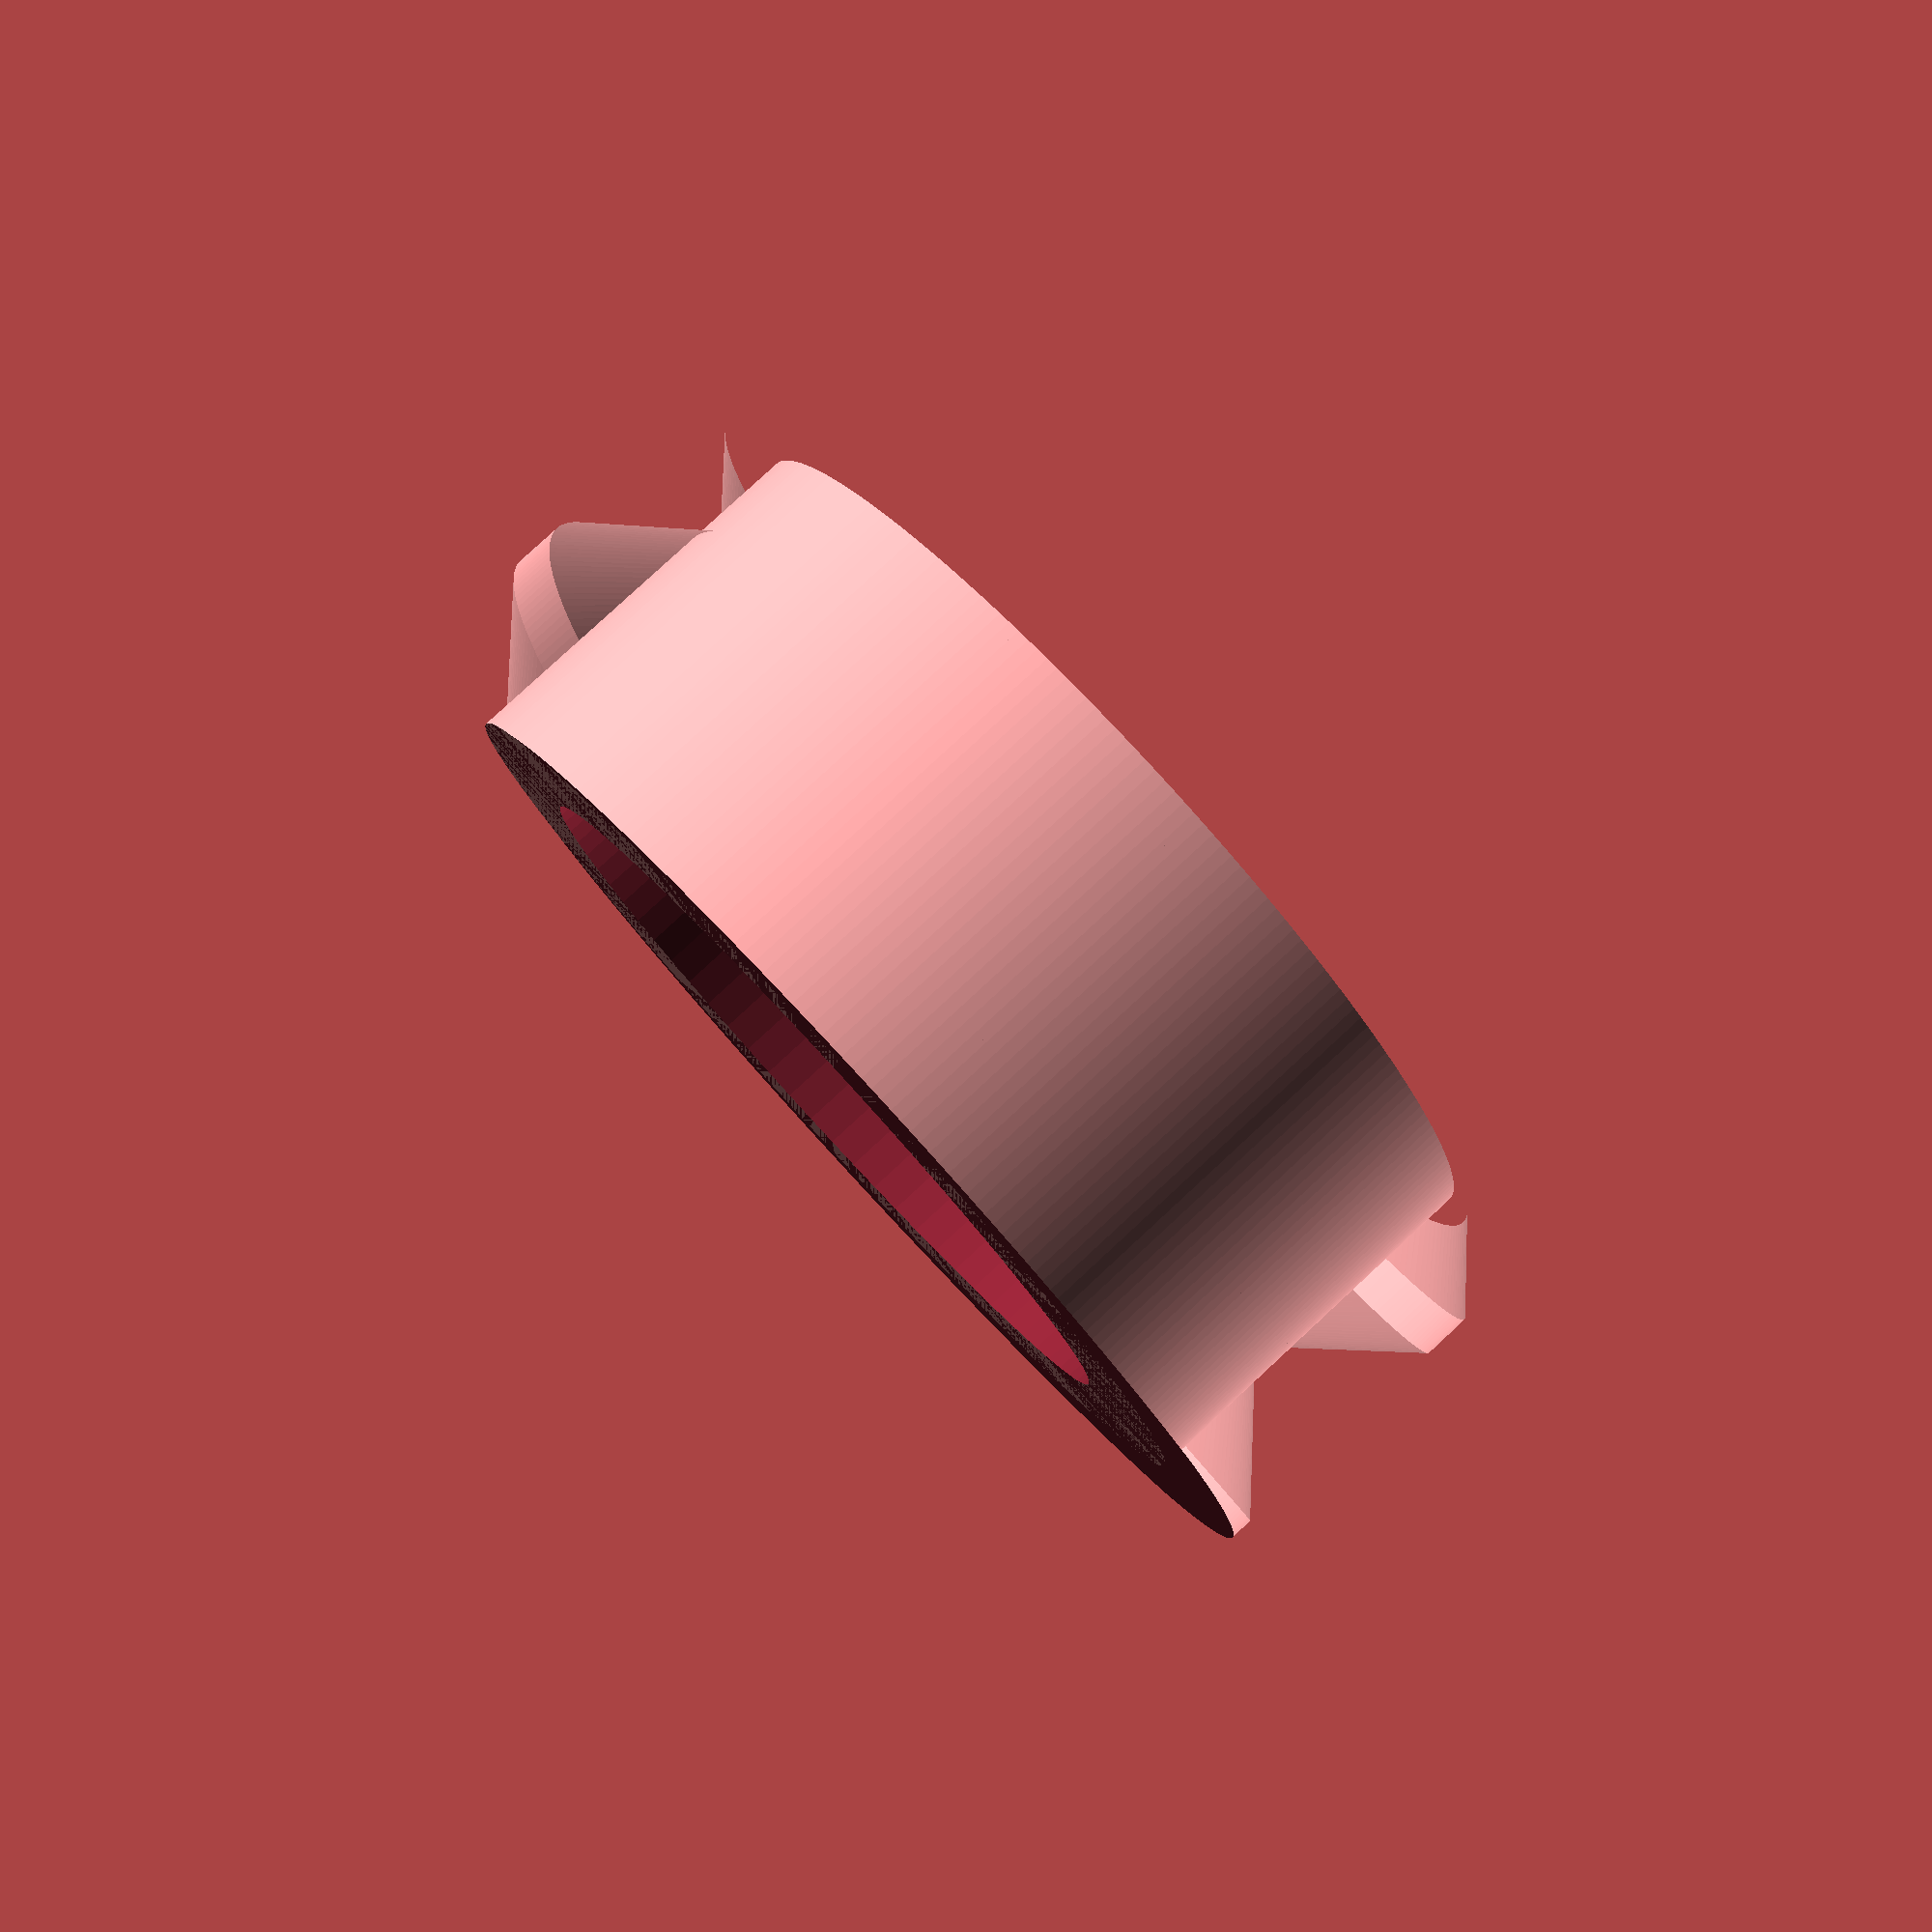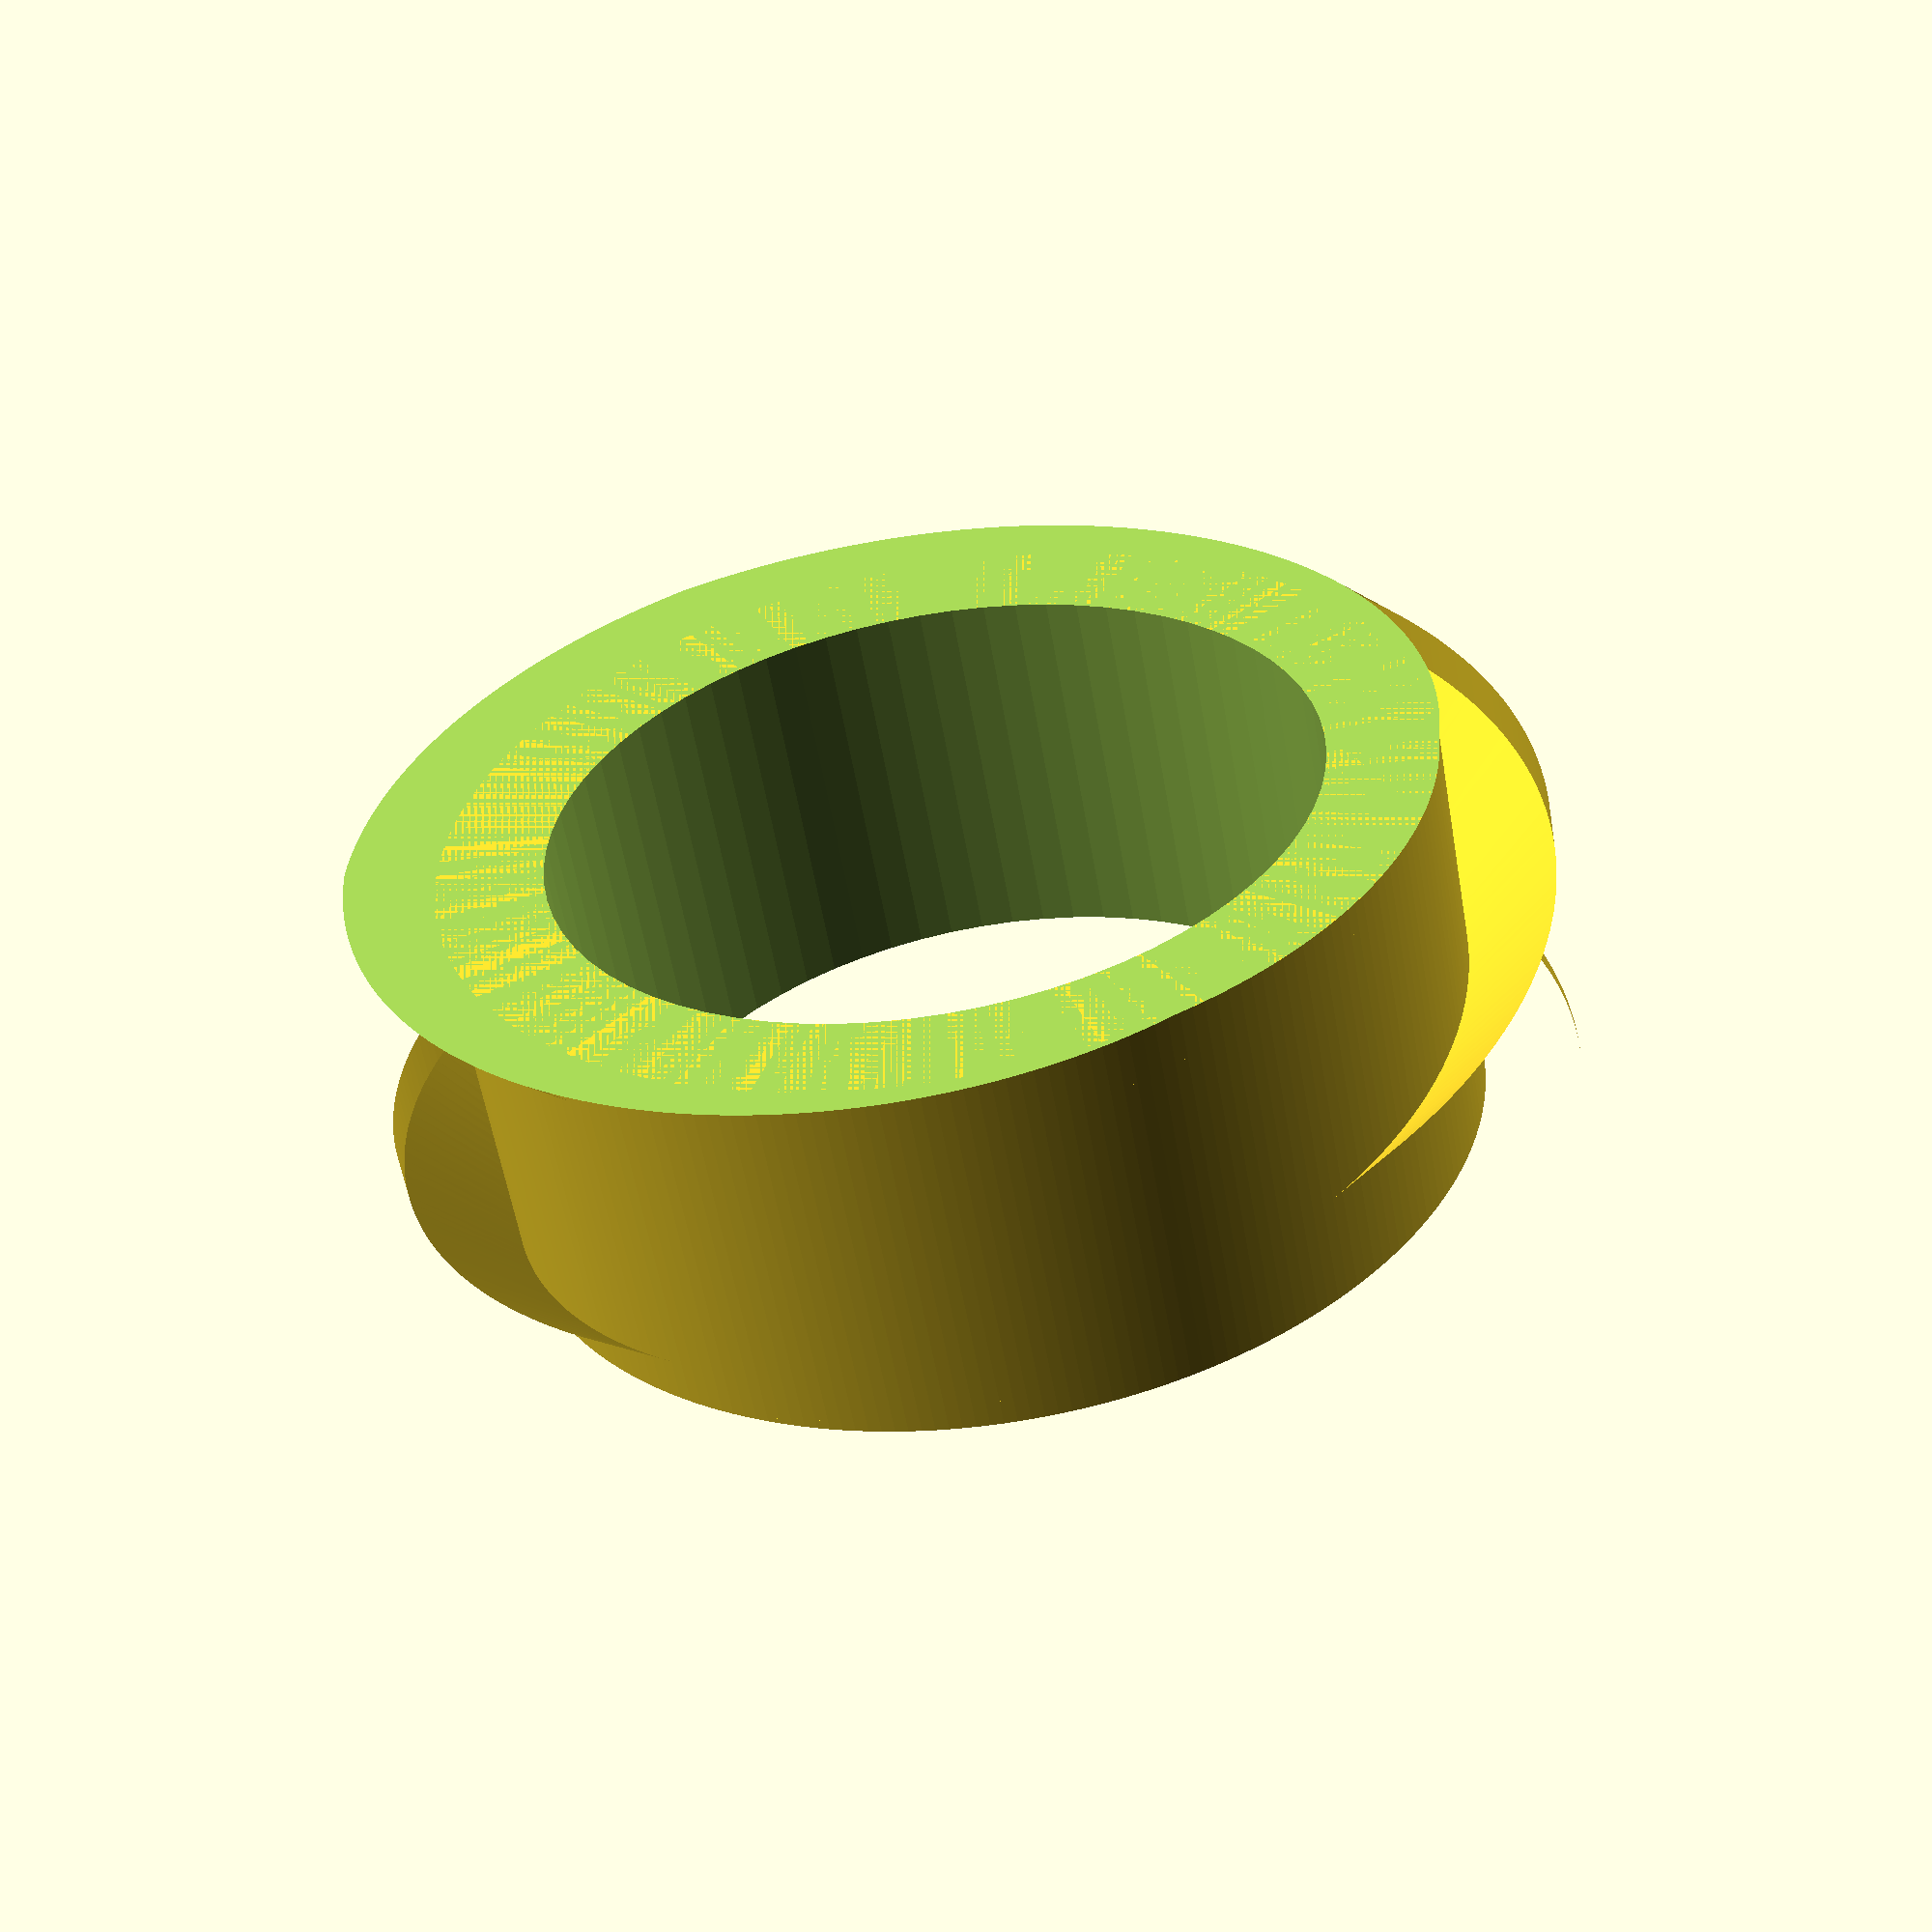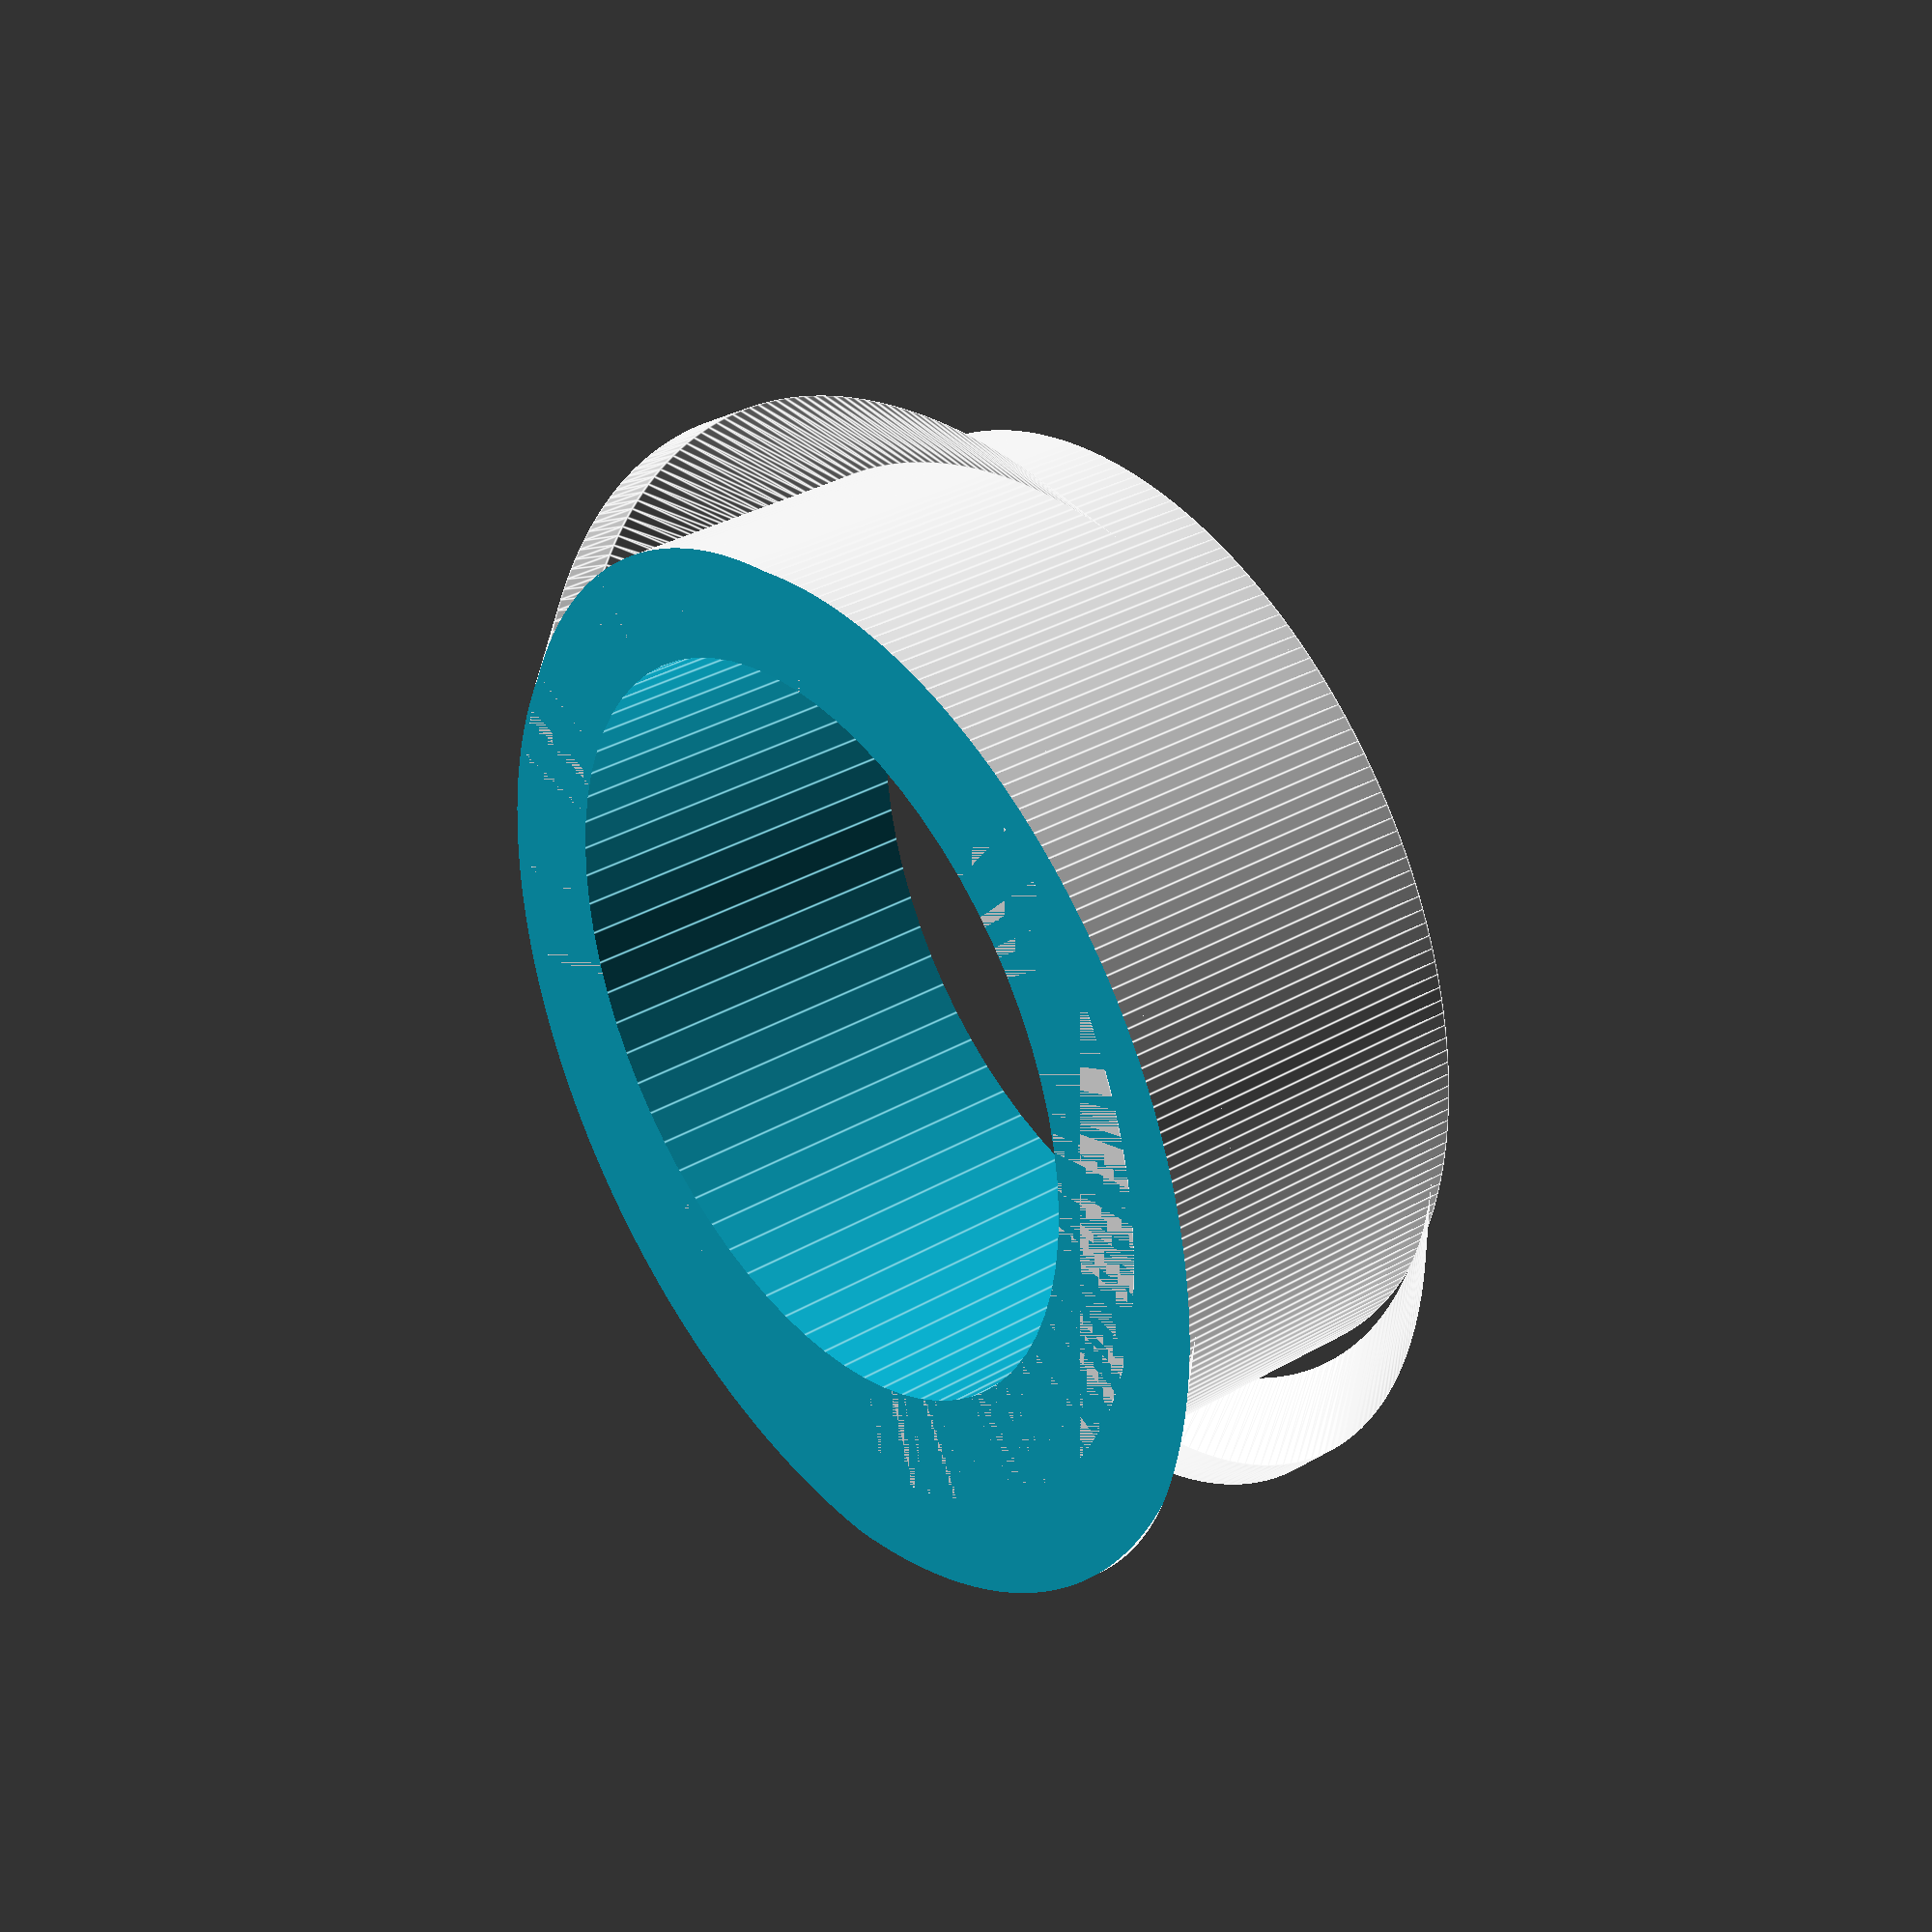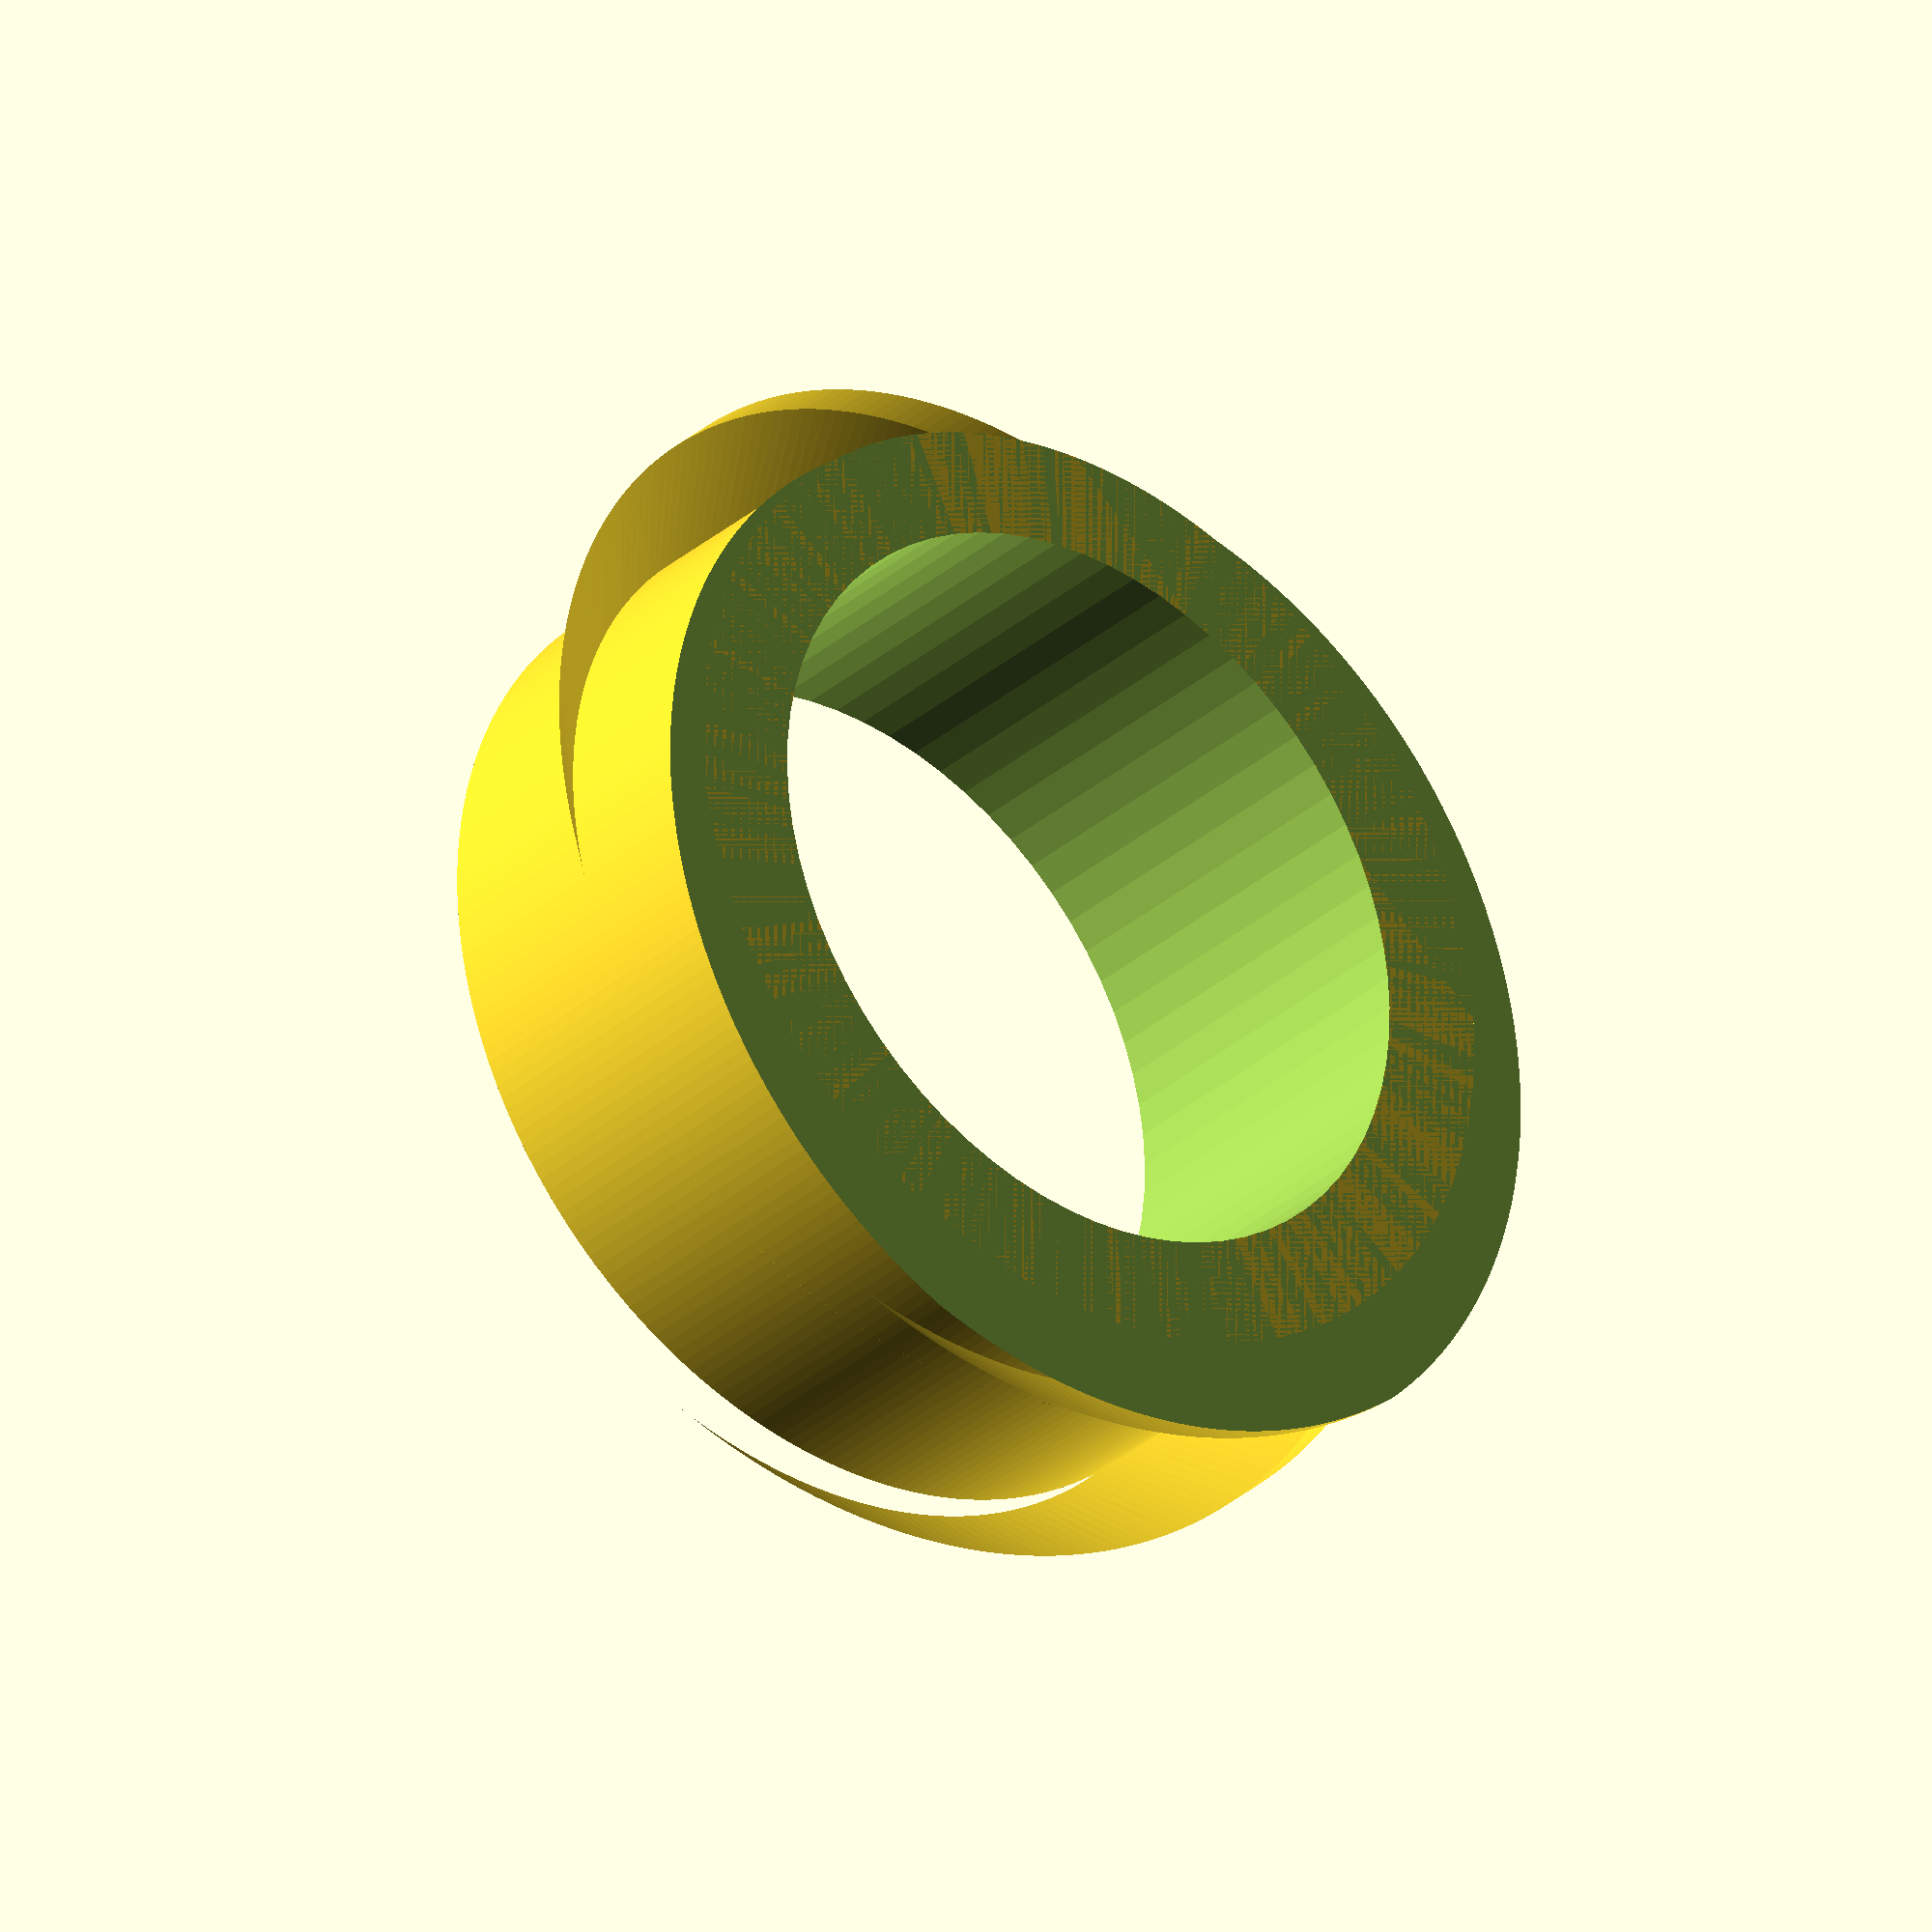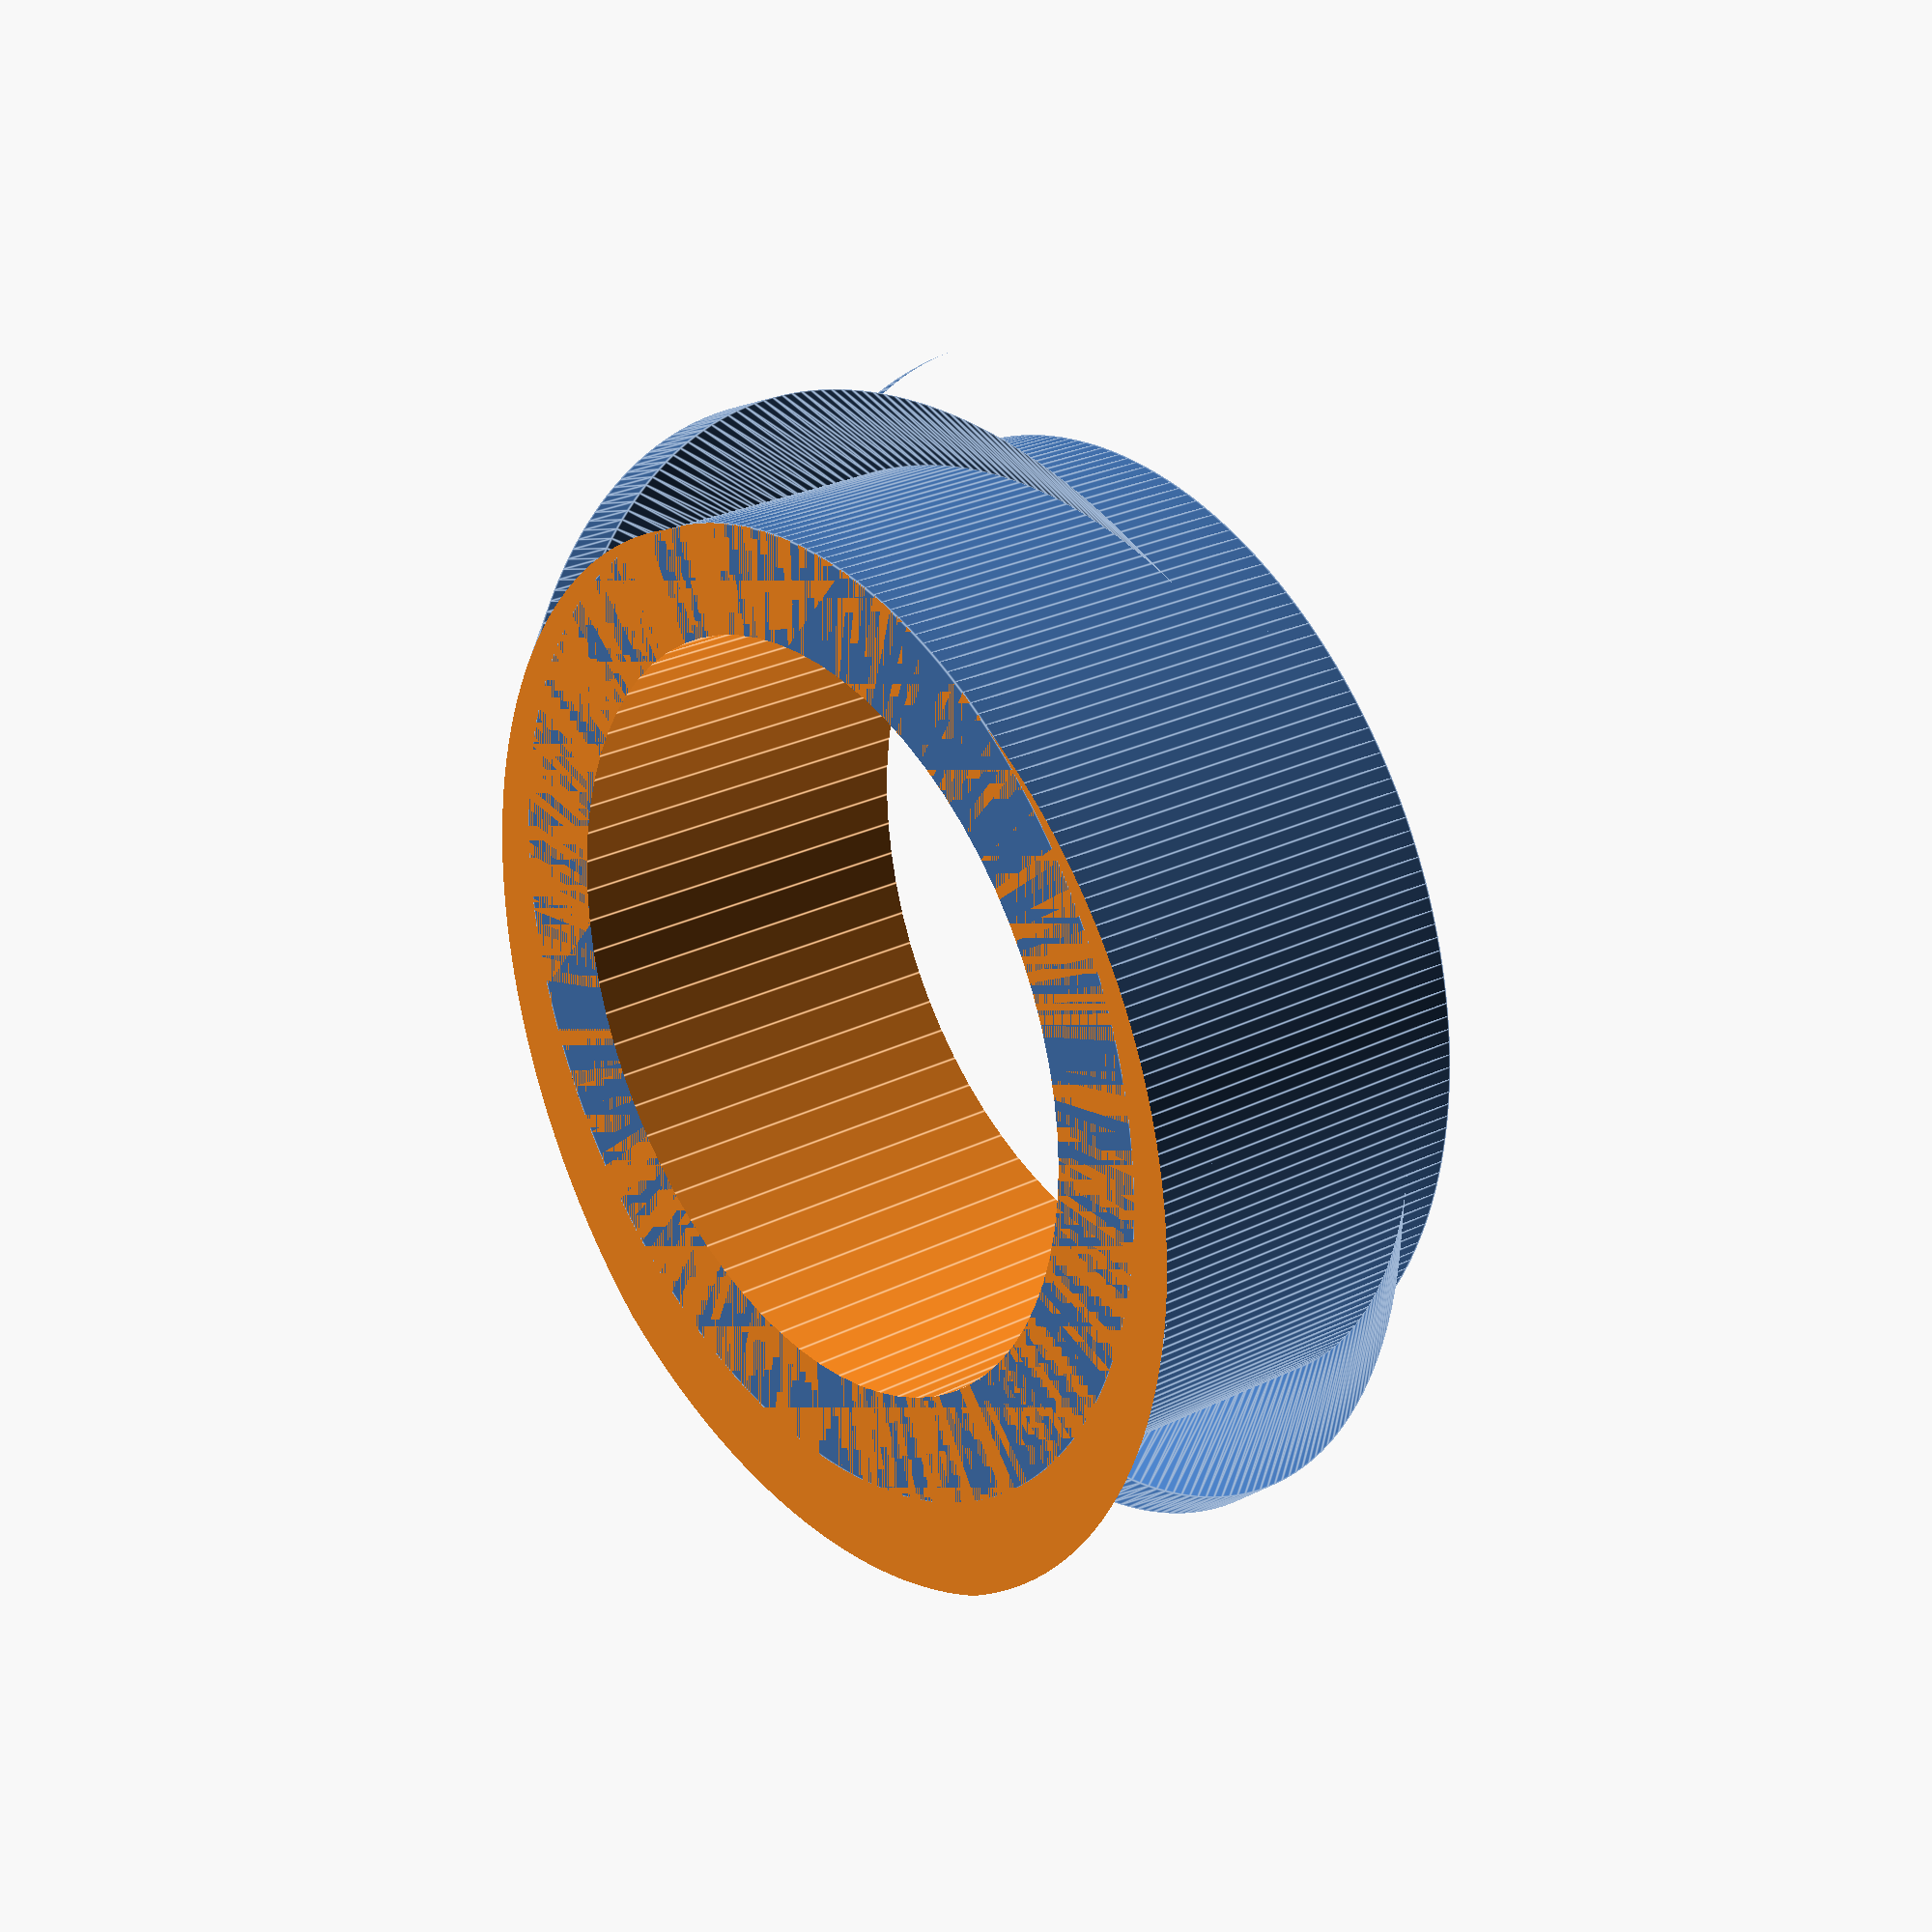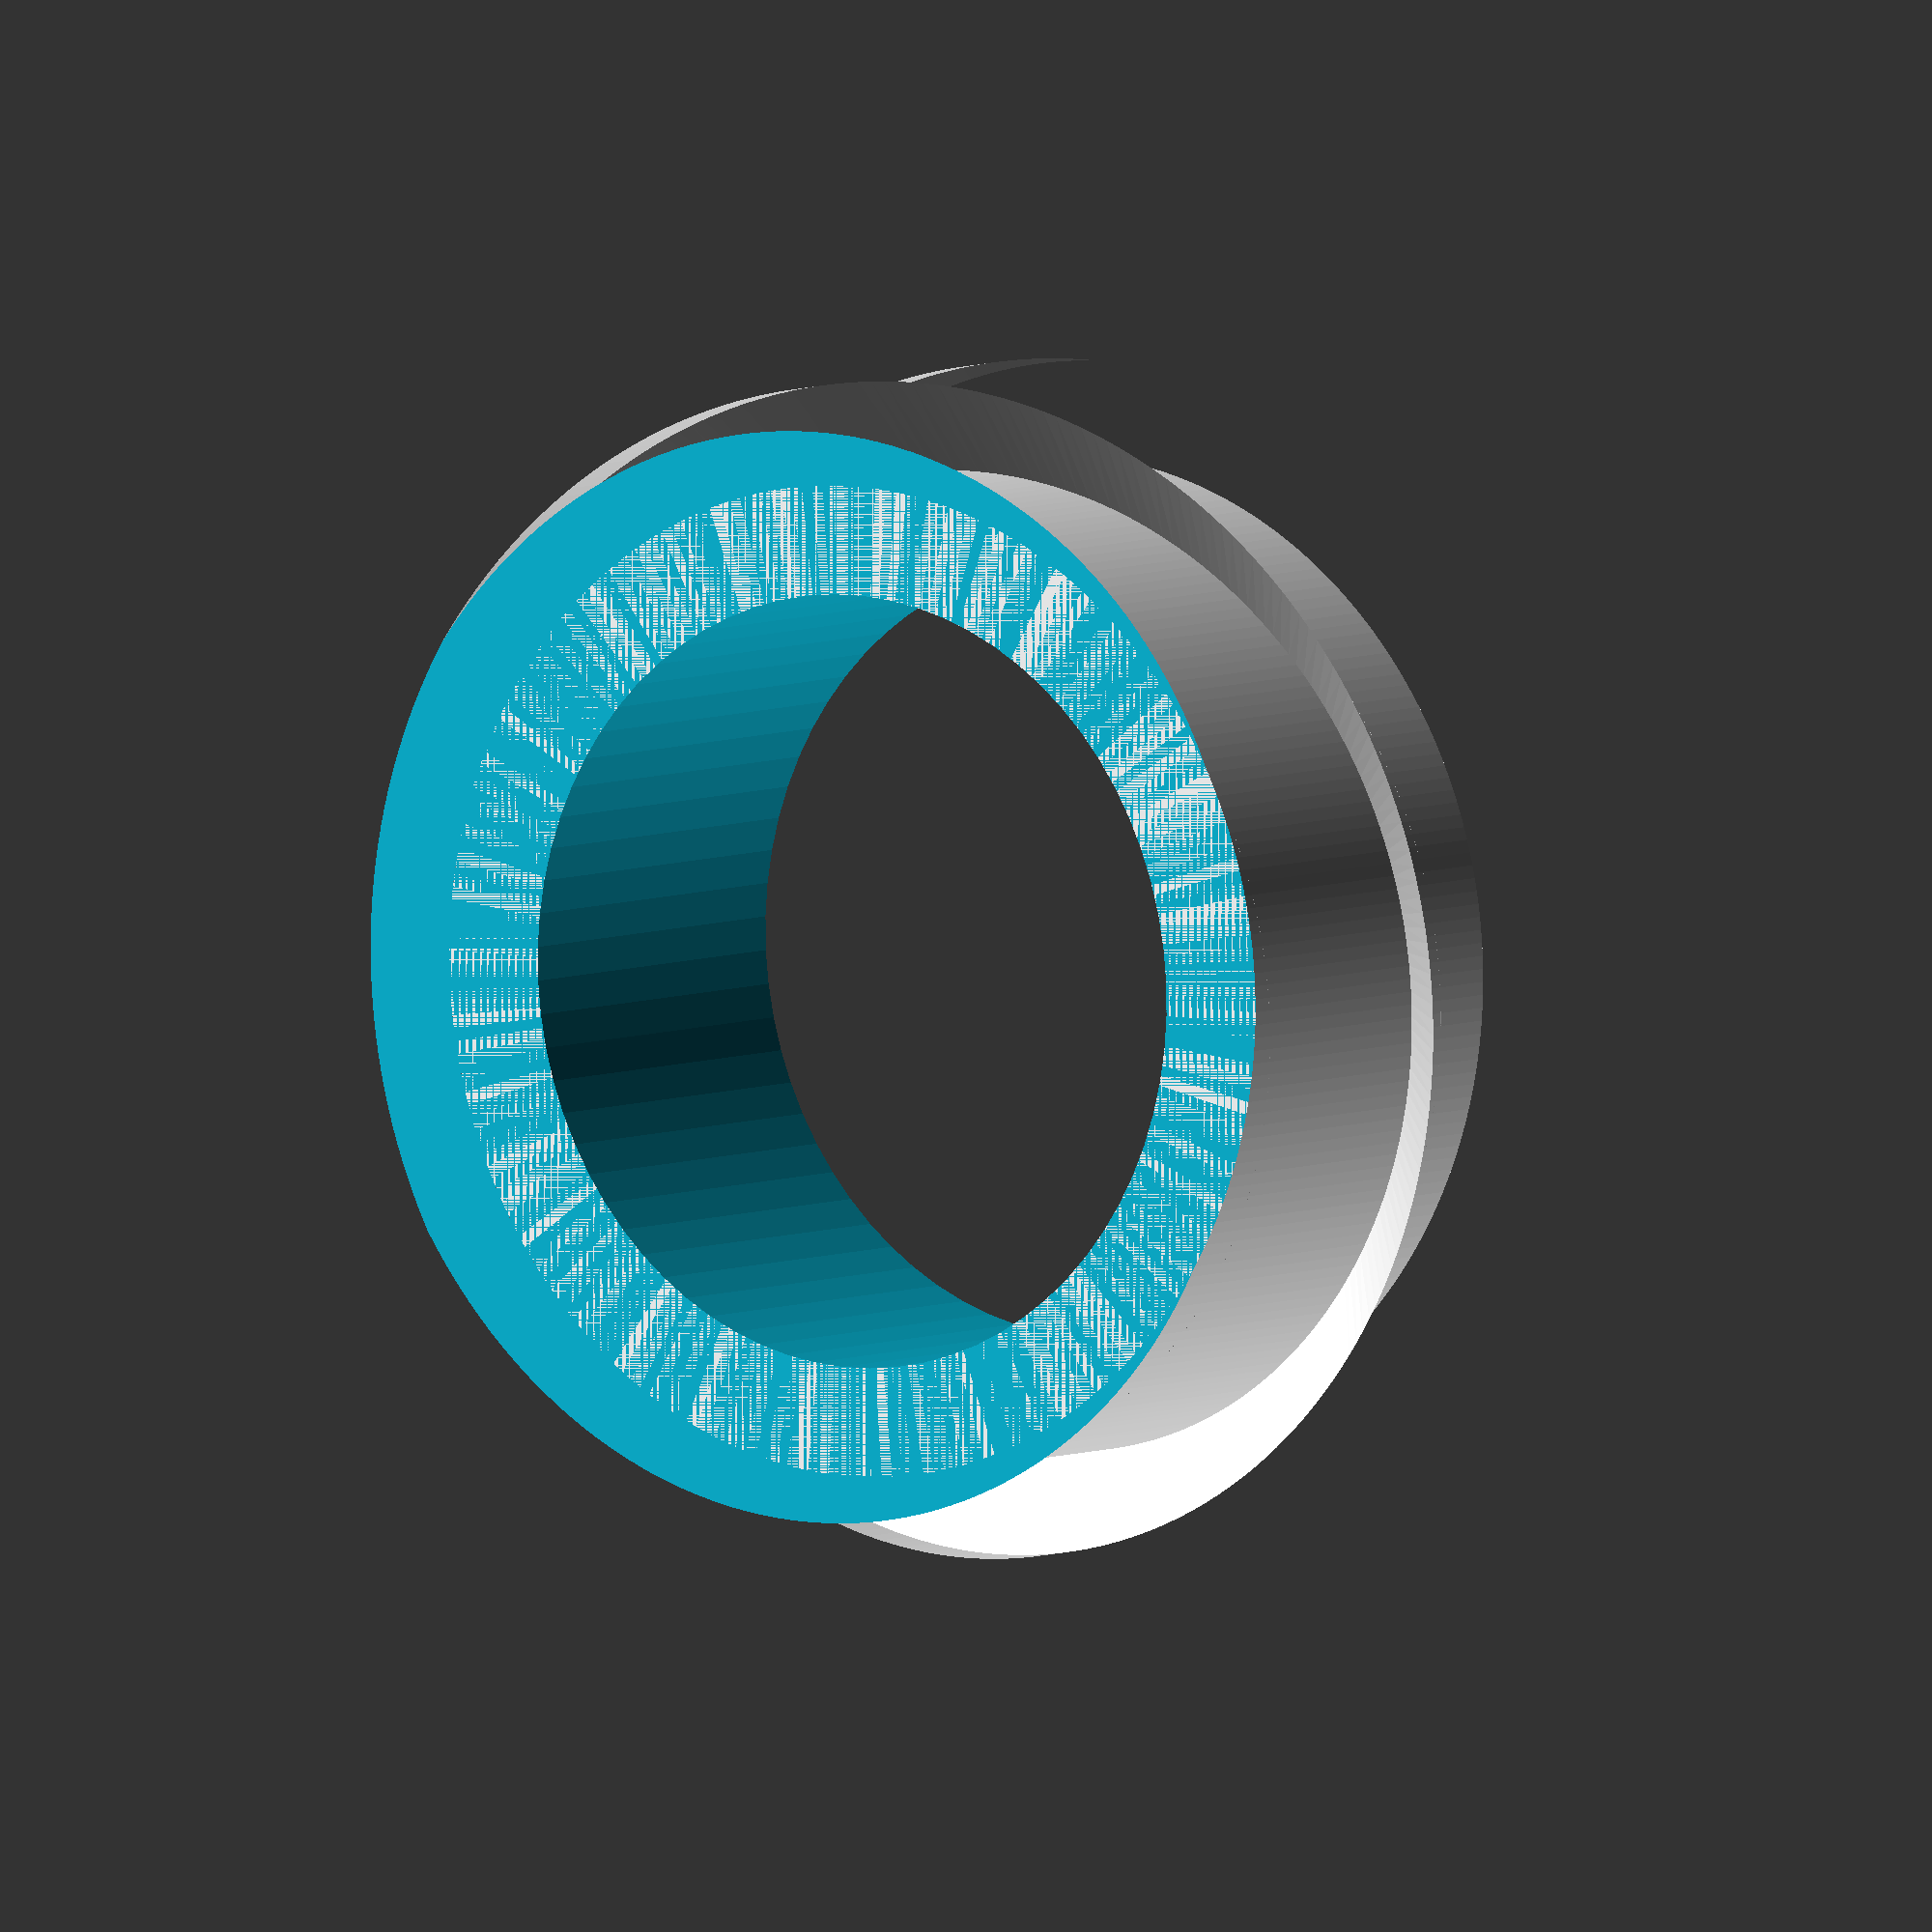
<openscad>
$fn=72;
SliceAngle = 1.5;

difference() {
    Screw(10.25,8,2,5);
    translate([0,0,-1])
        cylinder(r=8,h=10);
}

/*
difference() {
    cylinder(r=15,h=8);
    Screw(10+0.5,8,2,5);   
}
*/
FixedCrossSection = [[0, 0],
                     [1, 0.4],
                     [1, 0.6],
                     [0, 1]];

function Slice(angle, i, pitch, innerRadius, threadDepth, threadHeight) =
    let (dx = cos(angle) * (innerRadius + threadDepth * FixedCrossSection[i][0]))
    let (dy = sin(angle) * (innerRadius + threadDepth * FixedCrossSection[i][0]))
    let (h = pitch * angle / 360)
        [dx, dy, FixedCrossSection[i][1] * threadHeight + h];
        
function Face(angle, i, j) =
    let (index = angle)
    let (s0 = index * len(FixedCrossSection))
    let (p0 = s0 + i)
    let (p1 = s0 + (i + 1) % len(FixedCrossSection))
    let (s1 = (index + 1) * len(FixedCrossSection))
    let (p2 = s1 + (i + 1) % len(FixedCrossSection))
    let (p3 = s1 + i)
    (j == 0) ? [p3,p1,p0] : [p2,p1,p3];
    
module Screw(radius, height, threadDepth, threadHeight) {
    difference() {
        union() {
            cylinder(r=radius+0.01,h=height, $fn=360/SliceAngle);
            
            pitch = threadHeight * 1.2; //(== threadHeight * (1 + 0.6 - 0.4));
            
            maxAngle = (360 * (height+threadHeight) / pitch);
            slices = ceil(maxAngle / SliceAngle);

            p = [for (angle = [0:slices])
                for (i = [0:len(FixedCrossSection)-1])
                    Slice(angle * SliceAngle, i, pitch, radius, threadDepth, threadHeight)];
                            
            f = [[for (i = [0:len(FixedCrossSection)-1]) i],
                 for (angle = [0:slices-1])
                    for (i = [0:len(FixedCrossSection)-1])
                        for (j = [0:1])
                            Face(angle, i, j),
                  [for (i = [len(FixedCrossSection)-1:-1:0]) i + slices*len(FixedCrossSection)]];
         
            translate([0,0,-threadHeight])          
                polyhedron(
                    points = p,
                    faces = f,
                    convexity = 10);
        }
        
        translate([-(radius+threadDepth)*2,-(radius+threadDepth)*2, 0])
            union () {
                translate([0,0,-2*threadHeight])
                    cube([(radius+threadDepth)*4,(radius+threadDepth)*4, 2*threadHeight]);
                translate([0,0,height])
                    cube([(radius+threadDepth)*4,(radius+threadDepth)*4, 2*threadHeight]);
            }
    }
}

</openscad>
<views>
elev=98.9 azim=90.3 roll=132.8 proj=p view=solid
elev=237.7 azim=302.7 roll=170.2 proj=p view=wireframe
elev=145.8 azim=143.0 roll=128.0 proj=p view=edges
elev=211.4 azim=71.3 roll=39.1 proj=o view=wireframe
elev=333.2 azim=3.9 roll=52.1 proj=p view=edges
elev=354.4 azim=91.8 roll=35.9 proj=o view=wireframe
</views>
